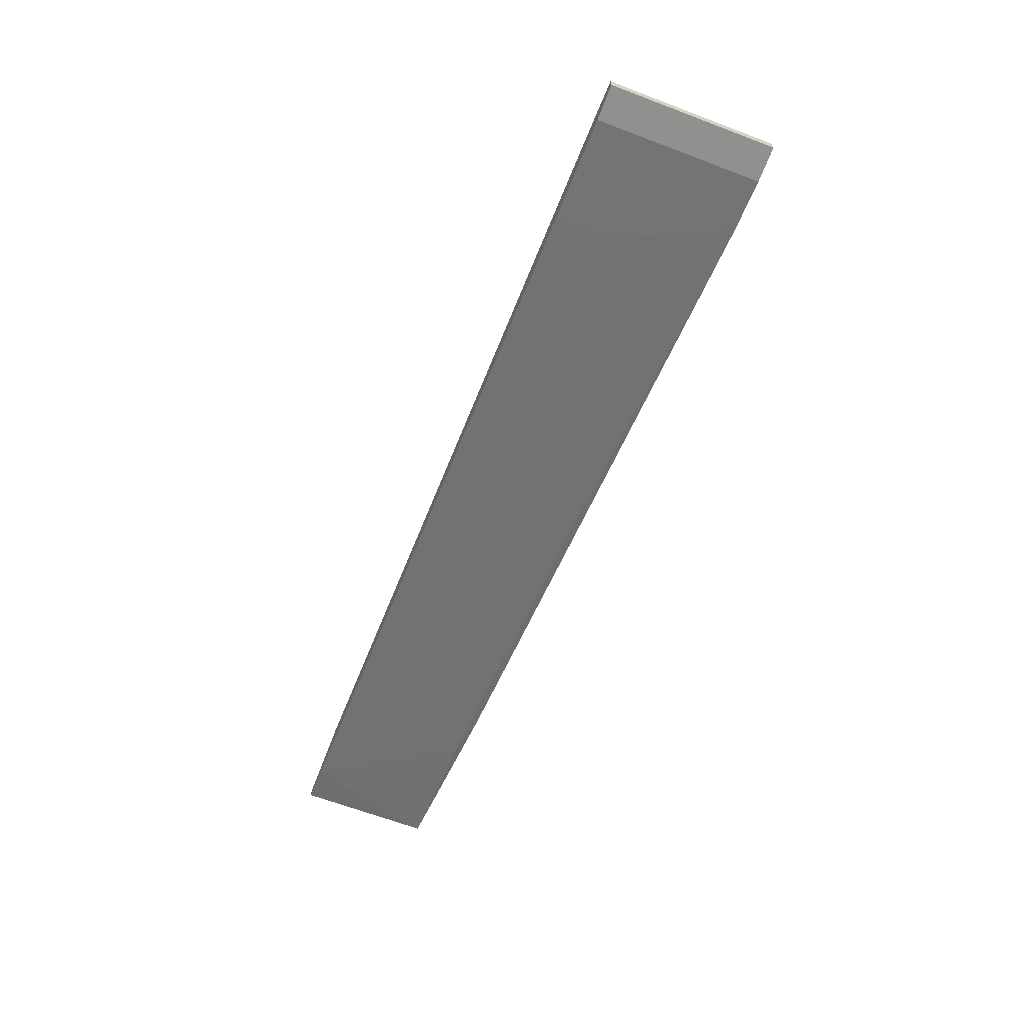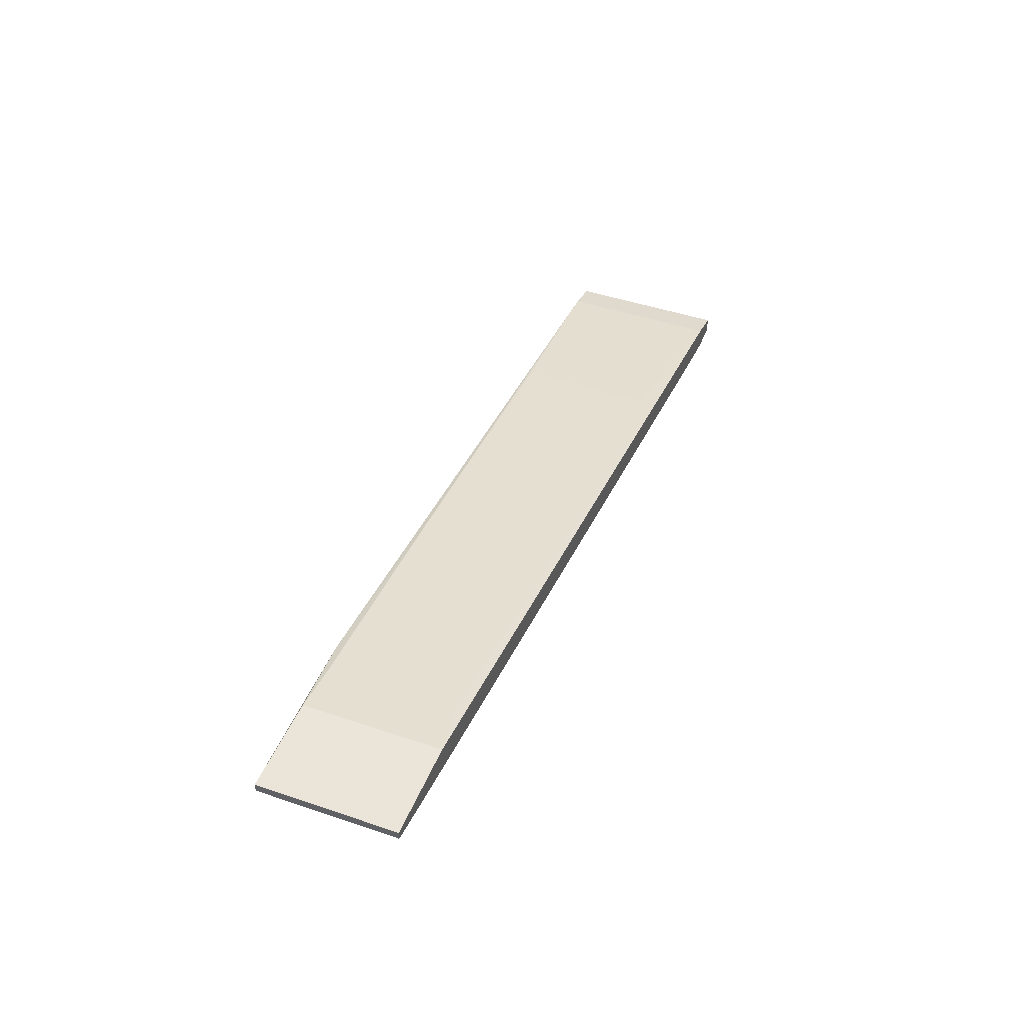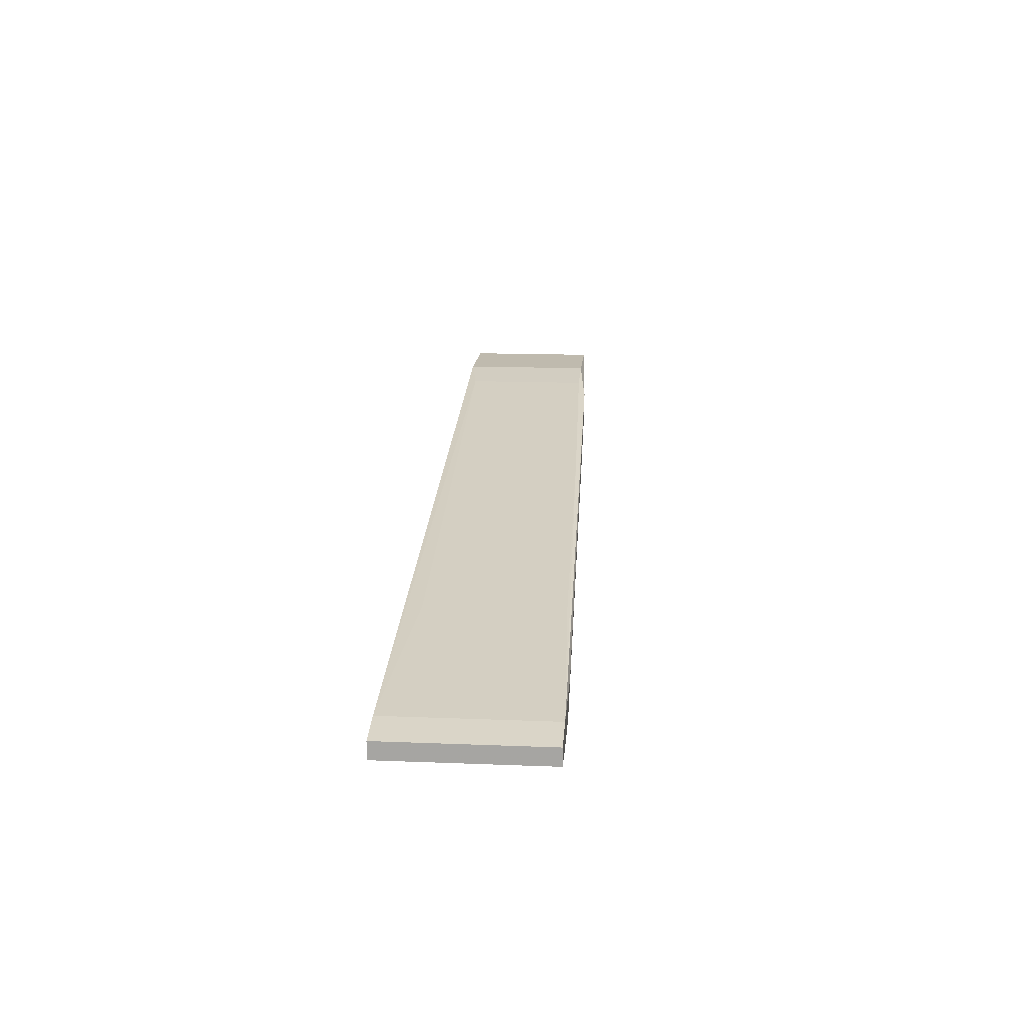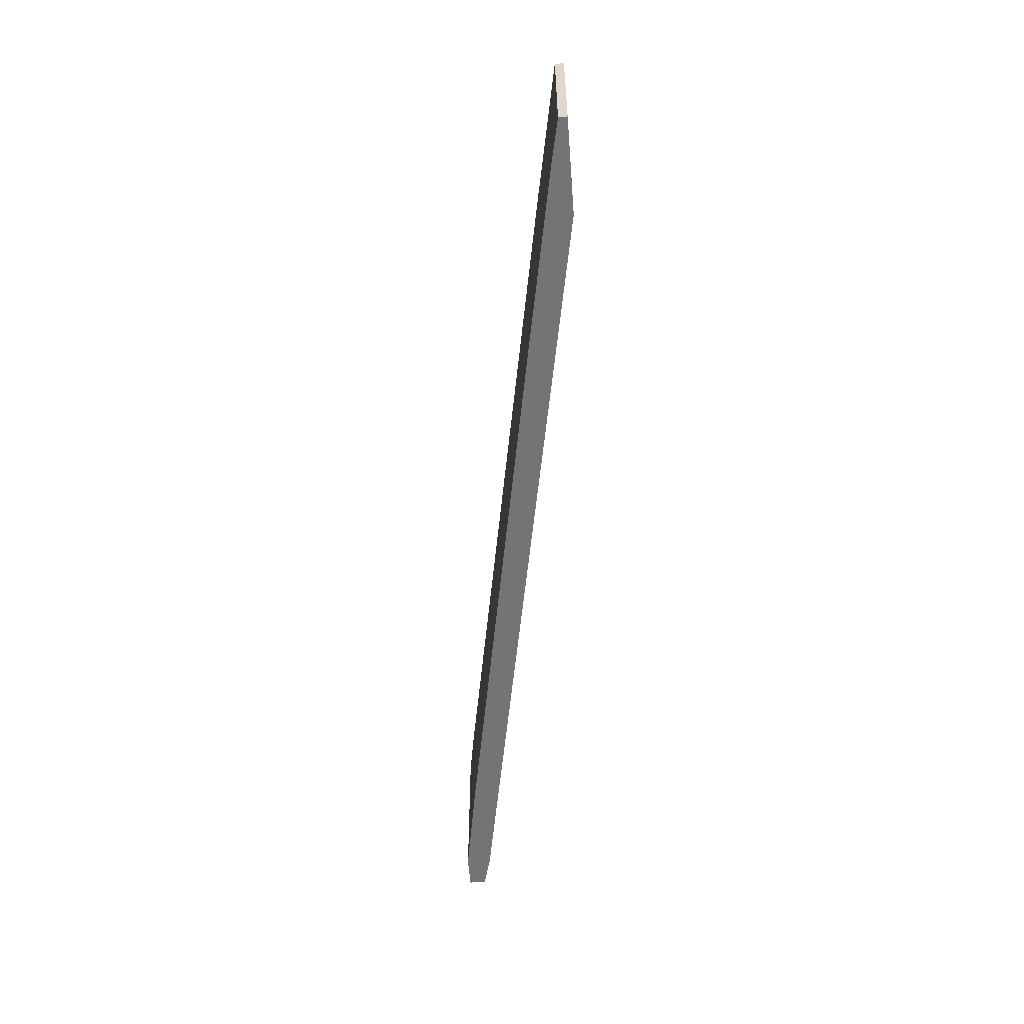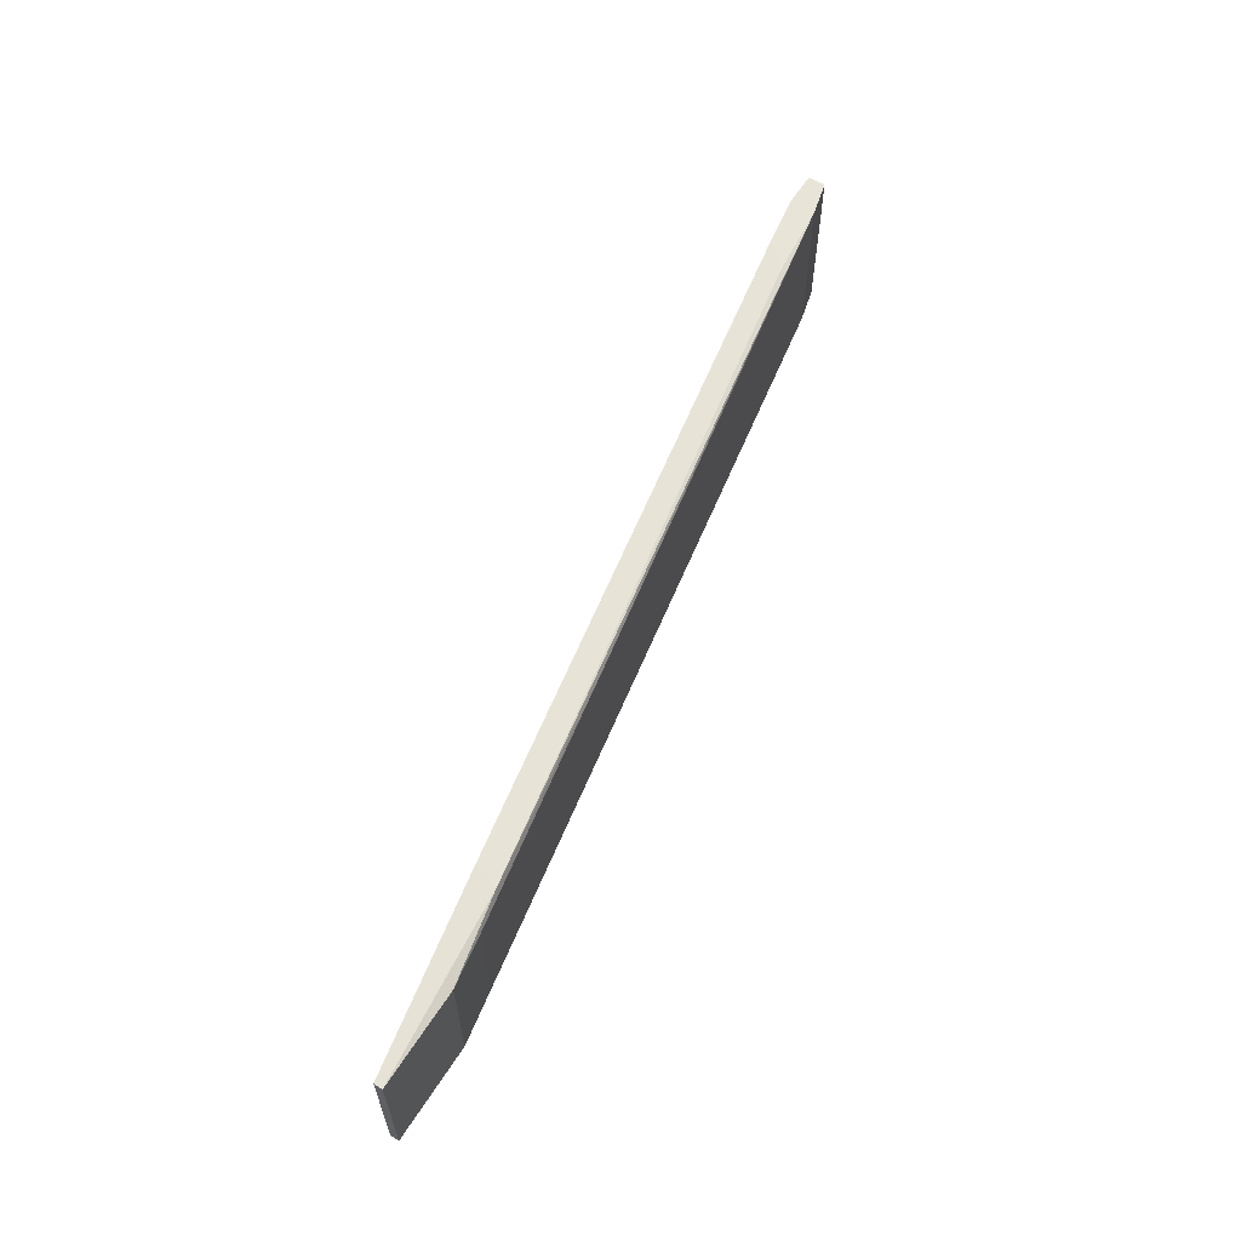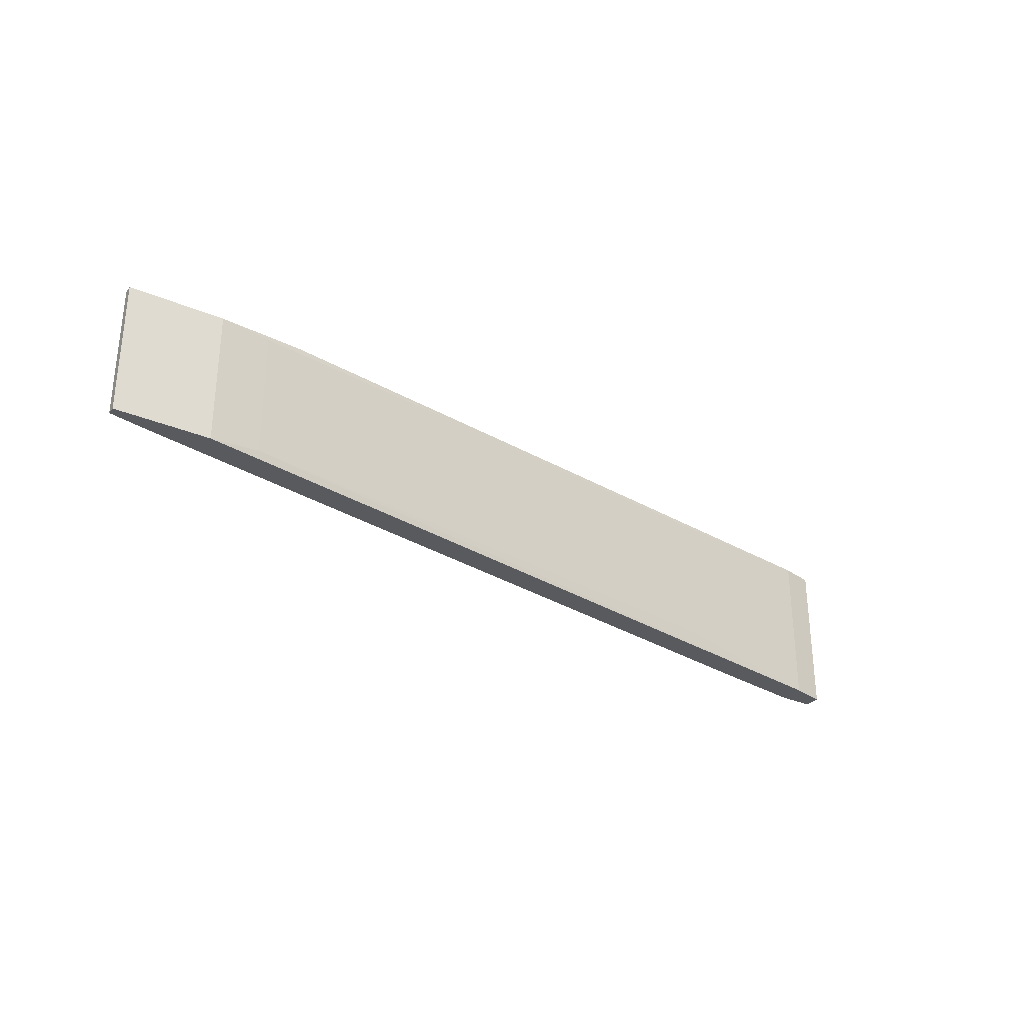
<metadata>
{"format":"obj","ext":"obj","renderer":"f3d","projection":"perspective","resolution":1024,"background":"white","views":[{"elev":-65.5,"azim":-110.8,"up":"+Y"},{"elev":45.3,"azim":111.4,"up":"+Y"},{"elev":15.5,"azim":-85.2,"up":"+Y"},{"elev":-56.1,"azim":94.4,"up":"+Z"},{"elev":60.1,"azim":122.5,"up":"+Z"},{"elev":-30.7,"azim":148.6,"up":"+Z"}]}
</metadata>
<code>
v -0.09852 -0.00179 0.05383
v -0.1069 0.001014 0.0272
v -0.1069 0.001014 0.05383
v -0.1069 -0.003192 0.0272
v -0.1069 -0.003192 0.05383
v -0.1125 -0.003192 0.0272
v -0.1125 -0.003192 0.05383
v -0.1125 -0.000388 0.0272
v -0.1125 -0.000388 0.05383
v -0.03545 0.009424 0.05102
v 0.02622 0.02484 0.04962
v 0.02622 0.02484 0.0272
v 0.04164 0.02484 0.04962
v 0.04164 0.02484 0.0272
v 0.04164 0.02343 0.04962
v 0.04164 0.02343 0.0272
v 0.01781 0.02343 0.04962
v 0.01781 0.02343 0.0286
v 0.0122 0.02203 0.05102
v 0.003792 0.01643 0.0272
v -0.02146 0.01643 0.05102
v -0.07609 0.006619 0.03
v -0.07609 0.006619 0.05243
v -0.09011 -0.000388 0.03701
v -0.09011 -0.000388 0.0272
v 0.0192 0.01923 0.04962
v 0.03463 0.02203 0.0272
v 0.0108 0.01783 0.05102
v -0.09431 0.002416 0.05383
f 10 1 24
f 6 12 27
f 12 6 2
f 3 7 1
f 6 27 25
f 13 15 14
f 12 13 14
f 27 12 14
f 27 15 26
f 15 13 19
f 6 7 9
f 7 3 9
f 3 2 9
f 7 6 4
f 25 1 4
f 6 25 4
f 13 12 11
f 12 17 11
f 19 13 11
f 2 3 22
f 2 6 8
f 6 9 8
f 9 2 8
f 26 15 28
f 1 26 28
f 15 19 28
f 15 27 16
f 14 15 16
f 27 14 16
f 12 2 18
f 17 12 18
f 2 22 18
f 1 7 5
f 7 4 5
f 4 1 5
f 3 19 21
f 11 17 21
f 19 11 21
f 17 18 21
f 18 22 21
f 25 27 20
f 27 26 20
f 20 26 10
f 26 1 10
f 3 1 29
f 19 3 29
f 1 28 29
f 28 19 29
f 22 3 23
f 3 21 23
f 21 22 23
f 1 25 24
f 25 20 24
f 20 10 24

</code>
